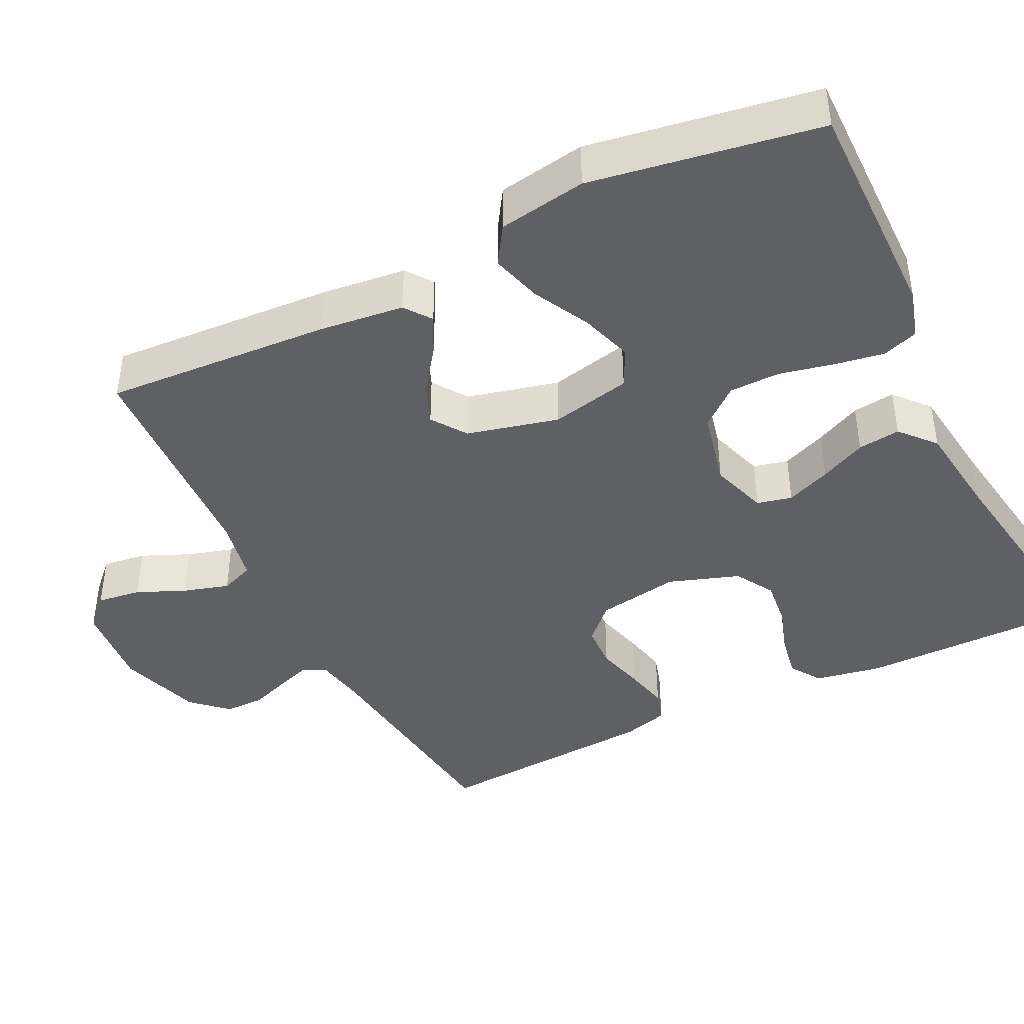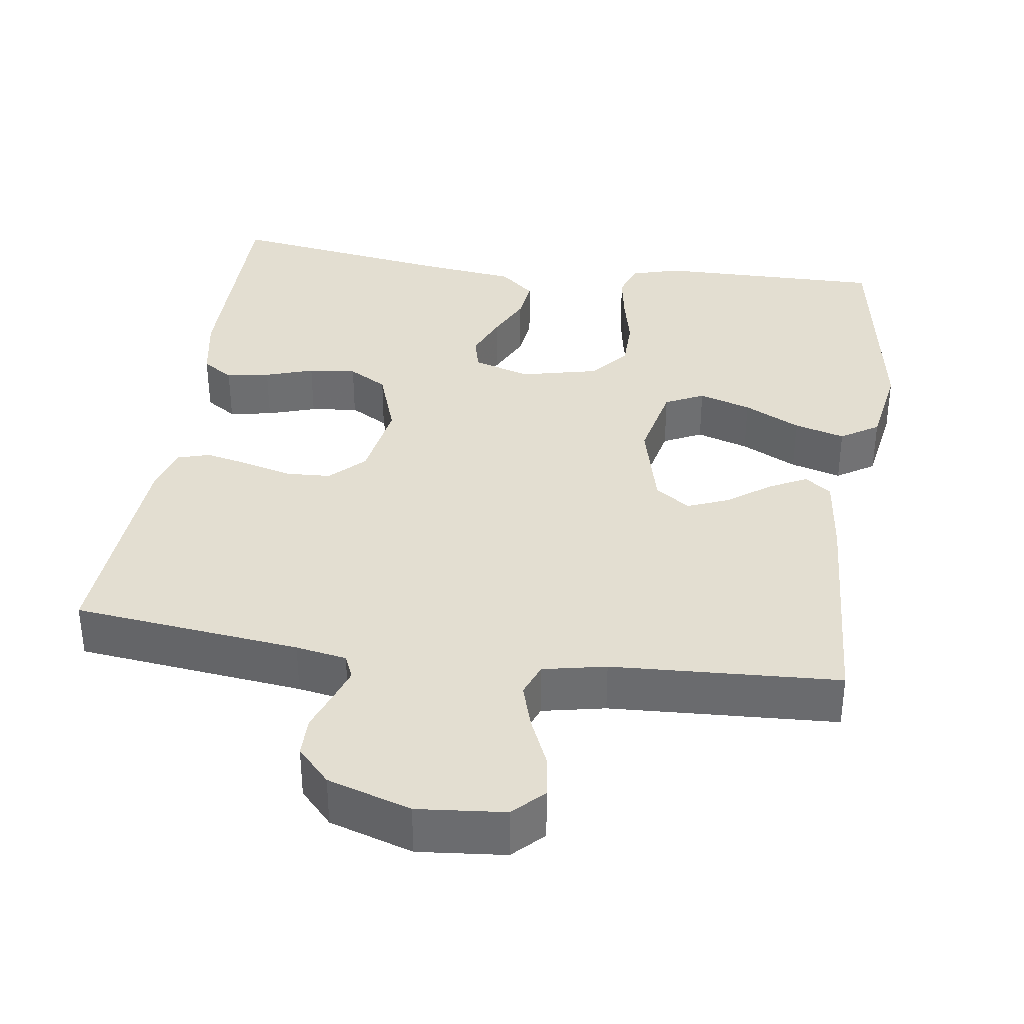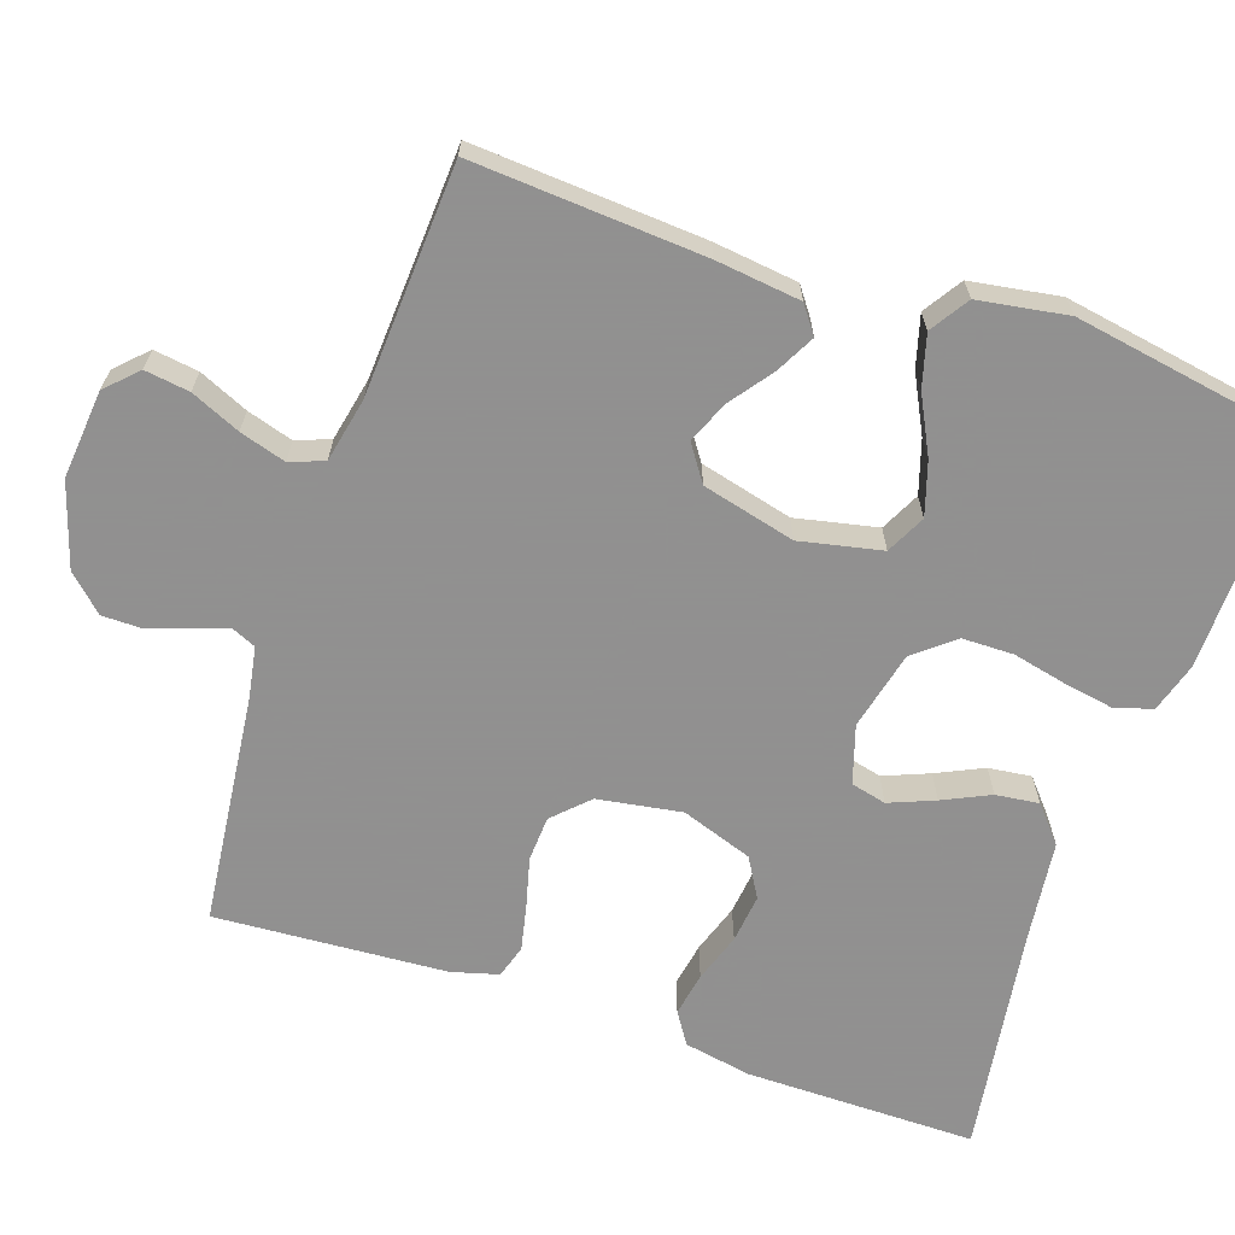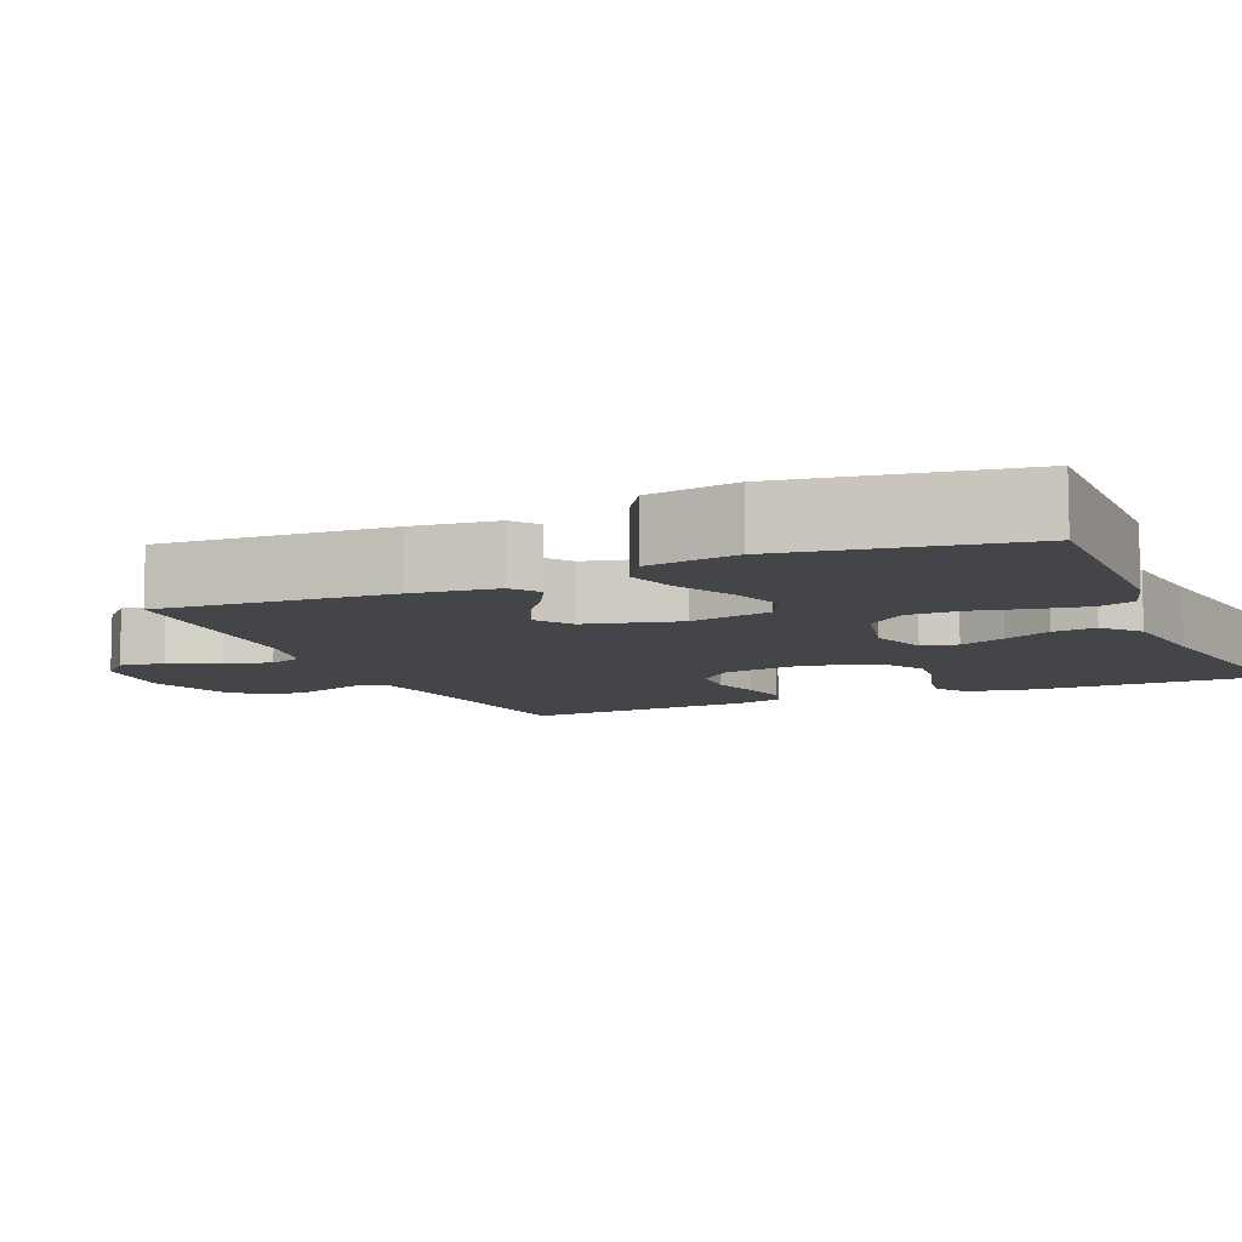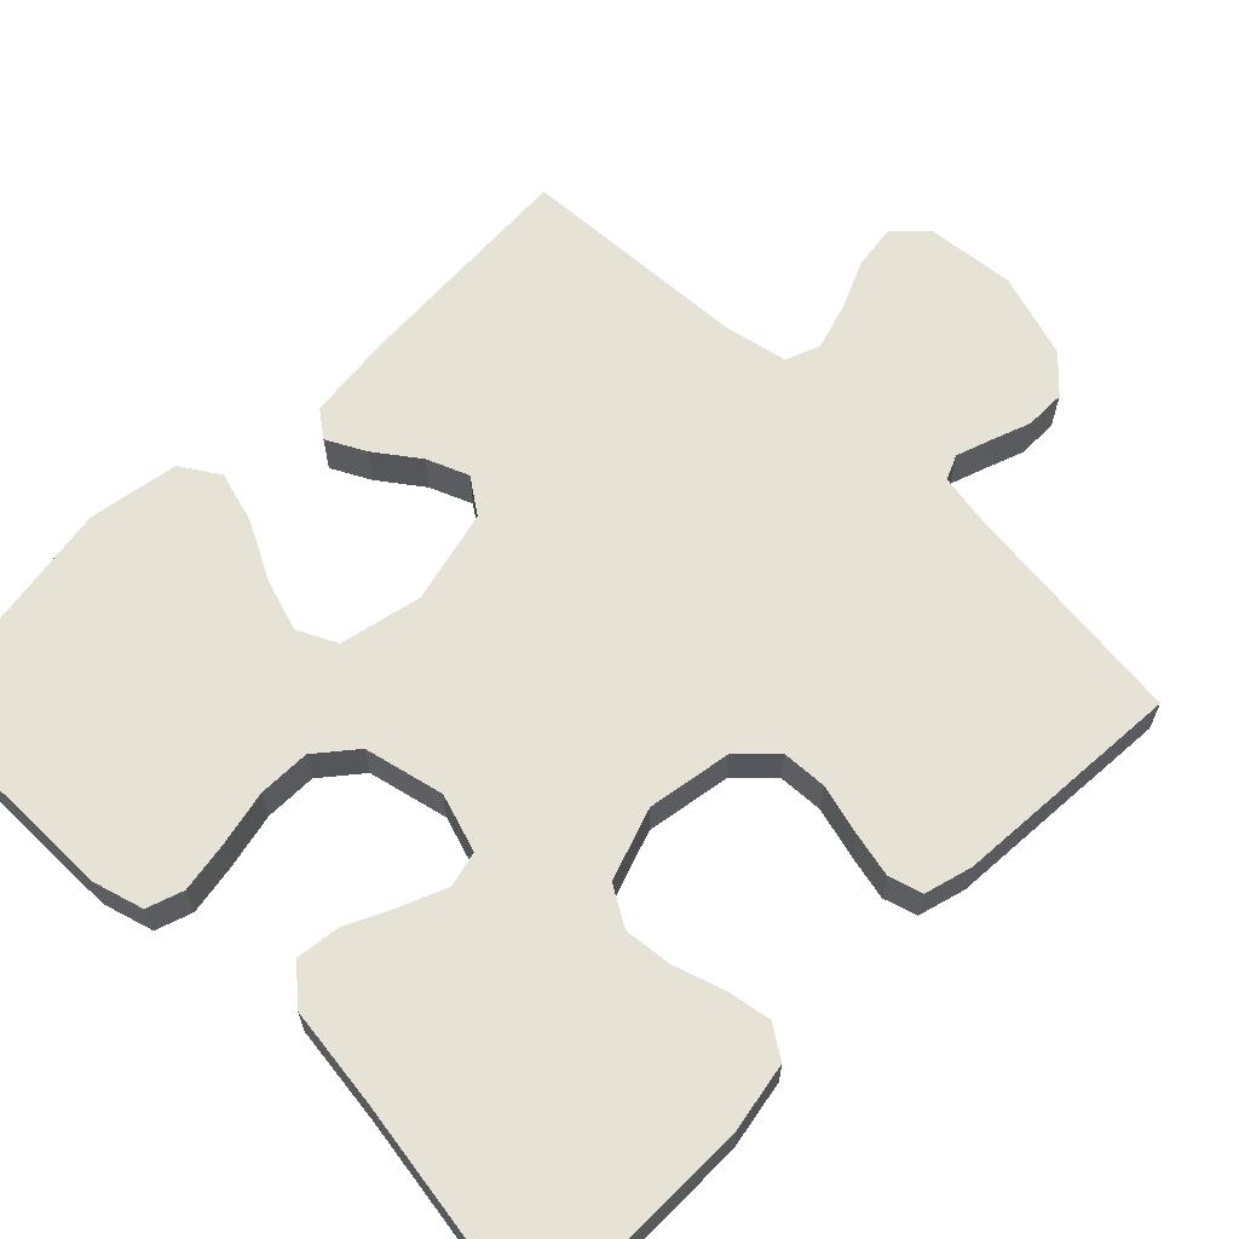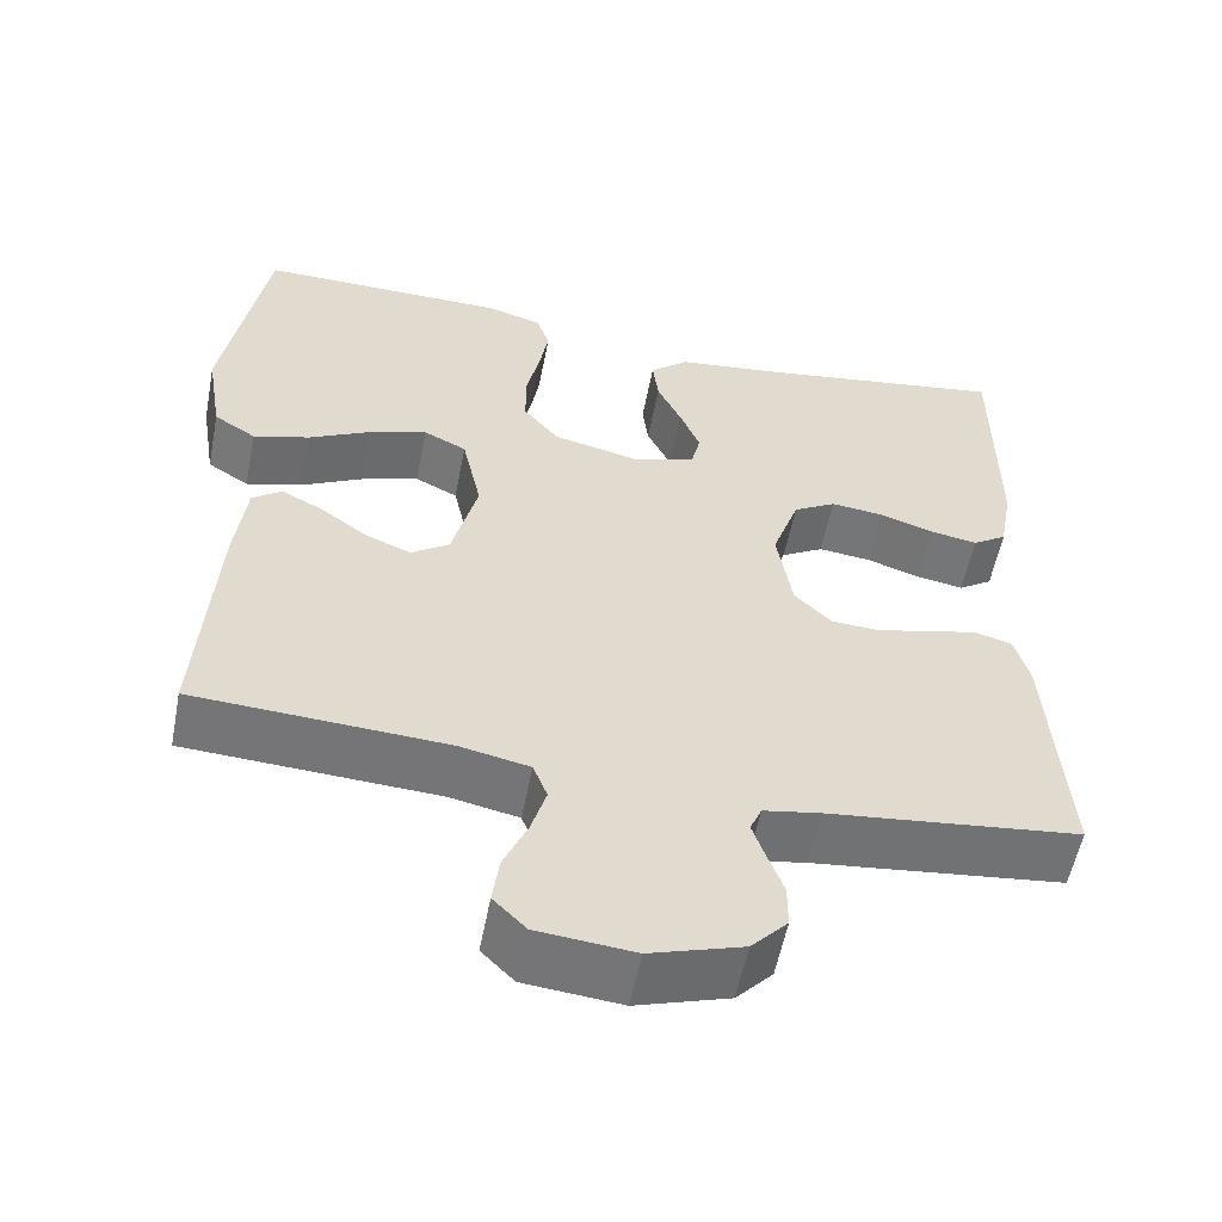
<metadata>
{"format":"obj","ext":"obj","renderer":"f3d","projection":"perspective","resolution":1024,"background":"white","views":[{"elev":-42.1,"azim":-63.6,"up":"+Y"},{"elev":36.0,"azim":-171.8,"up":"+Y"},{"elev":-65.8,"azim":-109.0,"up":"+Y"},{"elev":-9.0,"azim":-66.6,"up":"+Y"},{"elev":63.8,"azim":44.7,"up":"+Y"},{"elev":-56.3,"azim":-11.0,"up":"+Z"}]}
</metadata>
<code>
v -0.5 0.07 0.5
v -0.2 0.07 0.497
v -0.135 0.07 0.478
v -0.119 0.07 0.431
v -0.13 0.07 0.366
v -0.146 0.07 0.294
v -0.145 0.07 0.227
v -0.103 0.07 0.176
v 0 0.07 0.152
v 0.075 0.07 0.176
v 0.086 0.07 0.222
v 0.062 0.07 0.281
v 0.033 0.07 0.342
v 0.026 0.07 0.398
v 0.072 0.07 0.438
v 0.2 0.07 0.454
v 0.5 0.07 0.5
v 0.5 0.07 0.2
v 0.484 0.07 0.112
v 0.443 0.07 0.085
v 0.386 0.07 0.095
v 0.322 0.07 0.116
v 0.259 0.07 0.123
v 0.208 0.07 0.093
v 0.176 0.07 0
v 0.194 0.07 -0.109
v 0.238 0.07 -0.153
v 0.297 0.07 -0.156
v 0.361 0.07 -0.139
v 0.42 0.07 -0.126
v 0.463 0.07 -0.139
v 0.48 0.07 -0.2
v 0.5 0.07 -0.5
v 0.2 0.07 -0.535
v 0.133 0.07 -0.547
v 0.119 0.07 -0.579
v 0.134 0.07 -0.623
v 0.153 0.07 -0.675
v 0.153 0.07 -0.728
v 0.11 0.07 -0.774
v 0 0.07 -0.809
v -0.115 0.07 -0.798
v -0.154 0.07 -0.759
v -0.146 0.07 -0.701
v -0.118 0.07 -0.637
v -0.1 0.07 -0.577
v -0.117 0.07 -0.533
v -0.2 0.07 -0.516
v -0.5 0.07 -0.5
v -0.481 0.07 -0.2
v -0.468 0.07 -0.09
v -0.433 0.07 -0.064
v -0.383 0.07 -0.09
v -0.327 0.07 -0.131
v -0.273 0.07 -0.153
v -0.227 0.07 -0.121
v -0.197 0.07 0
v -0.22 0.07 0.106
v -0.271 0.07 0.131
v -0.34 0.07 0.109
v -0.414 0.07 0.071
v -0.481 0.07 0.052
v -0.531 0.07 0.084
v -0.55 0.07 0.2
v -0.5 0 0.5
v -0.2 0 0.497
v -0.135 0 0.478
v -0.119 0 0.431
v -0.13 0 0.366
v -0.146 0 0.294
v -0.145 0 0.227
v -0.103 0 0.176
v 0 0 0.152
v 0.075 0 0.176
v 0.086 0 0.222
v 0.062 0 0.281
v 0.033 0 0.342
v 0.026 0 0.398
v 0.072 0 0.438
v 0.2 0 0.454
v 0.5 0 0.5
v 0.5 0 0.2
v 0.484 0 0.112
v 0.443 0 0.085
v 0.386 0 0.095
v 0.322 0 0.116
v 0.259 0 0.123
v 0.208 0 0.093
v 0.176 0 0
v 0.194 0 -0.109
v 0.238 0 -0.153
v 0.297 0 -0.156
v 0.361 0 -0.139
v 0.42 0 -0.126
v 0.463 0 -0.139
v 0.48 0 -0.2
v 0.5 0 -0.5
v 0.2 0 -0.535
v 0.133 0 -0.547
v 0.119 0 -0.579
v 0.134 0 -0.623
v 0.153 0 -0.675
v 0.153 0 -0.728
v 0.11 0 -0.774
v 0 0 -0.809
v -0.115 0 -0.798
v -0.154 0 -0.759
v -0.146 0 -0.701
v -0.118 0 -0.637
v -0.1 0 -0.577
v -0.117 0 -0.533
v -0.2 0 -0.516
v -0.5 0 -0.5
v -0.481 0 -0.2
v -0.468 0 -0.09
v -0.433 0 -0.064
v -0.383 0 -0.09
v -0.327 0 -0.131
v -0.273 0 -0.153
v -0.227 0 -0.121
v -0.197 0 0
v -0.22 0 0.106
v -0.271 0 0.131
v -0.34 0 0.109
v -0.414 0 0.071
v -0.481 0 0.052
v -0.531 0 0.084
v -0.55 0 0.2
f 4 5 6
f 3 4 6
f 2 3 6
f 1 2 6
f 64 1 6
f 63 64 6
f 62 63 6
f 61 62 6
f 60 61 6
f 59 60 6 7
f 58 59 7 8
f 57 58 8 9
f 56 57 9 10
f 52 53 54
f 51 52 54
f 50 51 54
f 49 50 54
f 48 49 54
f 47 48 54 55
f 43 44 45
f 42 43 45
f 41 42 45
f 40 41 45
f 39 40 45
f 38 39 45
f 37 38 45
f 36 37 45 46
f 35 36 46 47
f 32 33 34
f 31 32 34
f 30 31 34
f 29 30 34
f 28 29 34
f 35 47 55
f 34 35 55
f 28 34 55
f 27 28 55
f 20 21 22
f 19 20 22
f 18 19 22
f 17 18 22
f 16 17 22
f 16 22 23
f 15 16 23
f 14 15 23
f 13 14 23
f 12 13 23
f 11 12 23 24
f 26 27 55 56
f 25 26 56 10
f 10 11 24 25
f 70 69 68
f 70 68 67
f 70 67 66
f 70 66 65
f 70 65 128
f 70 128 127
f 70 127 126
f 70 126 125
f 70 125 124
f 71 70 124 123
f 72 71 123 122
f 73 72 122 121
f 74 73 121 120
f 118 117 116
f 118 116 115
f 118 115 114
f 118 114 113
f 118 113 112
f 119 118 112 111
f 109 108 107
f 109 107 106
f 109 106 105
f 109 105 104
f 109 104 103
f 109 103 102
f 109 102 101
f 110 109 101 100
f 111 110 100 99
f 98 97 96
f 98 96 95
f 98 95 94
f 98 94 93
f 98 93 92
f 119 111 99
f 119 99 98
f 119 98 92
f 119 92 91
f 86 85 84
f 86 84 83
f 86 83 82
f 86 82 81
f 86 81 80
f 87 86 80
f 87 80 79
f 87 79 78
f 87 78 77
f 87 77 76
f 88 87 76 75
f 120 119 91 90
f 74 120 90 89
f 89 88 75 74
f 1 65 66 2
f 2 66 67 3
f 3 67 68 4
f 4 68 69 5
f 5 69 70 6
f 6 70 71 7
f 7 71 72 8
f 8 72 73 9
f 9 73 74 10
f 10 74 75 11
f 11 75 76 12
f 12 76 77 13
f 13 77 78 14
f 14 78 79 15
f 15 79 80 16
f 16 80 81 17
f 17 81 82 18
f 18 82 83 19
f 19 83 84 20
f 20 84 85 21
f 21 85 86 22
f 22 86 87 23
f 23 87 88 24
f 24 88 89 25
f 25 89 90 26
f 26 90 91 27
f 27 91 92 28
f 28 92 93 29
f 29 93 94 30
f 30 94 95 31
f 31 95 96 32
f 32 96 97 33
f 33 97 98 34
f 34 98 99 35
f 35 99 100 36
f 36 100 101 37
f 37 101 102 38
f 38 102 103 39
f 39 103 104 40
f 40 104 105 41
f 41 105 106 42
f 42 106 107 43
f 43 107 108 44
f 44 108 109 45
f 45 109 110 46
f 46 110 111 47
f 47 111 112 48
f 48 112 113 49
f 49 113 114 50
f 50 114 115 51
f 51 115 116 52
f 52 116 117 53
f 53 117 118 54
f 54 118 119 55
f 55 119 120 56
f 56 120 121 57
f 57 121 122 58
f 58 122 123 59
f 59 123 124 60
f 60 124 125 61
f 61 125 126 62
f 62 126 127 63
f 63 127 128 64
f 64 128 65 1

</code>
